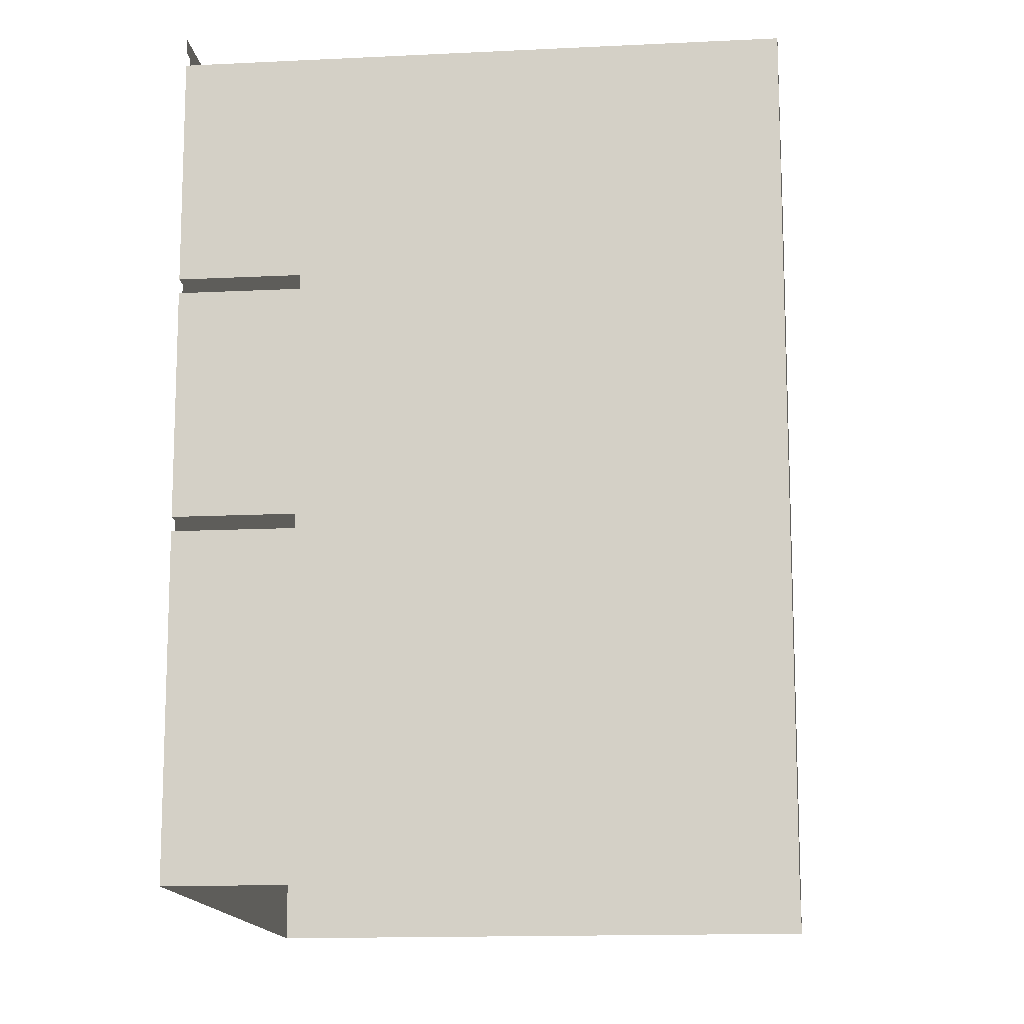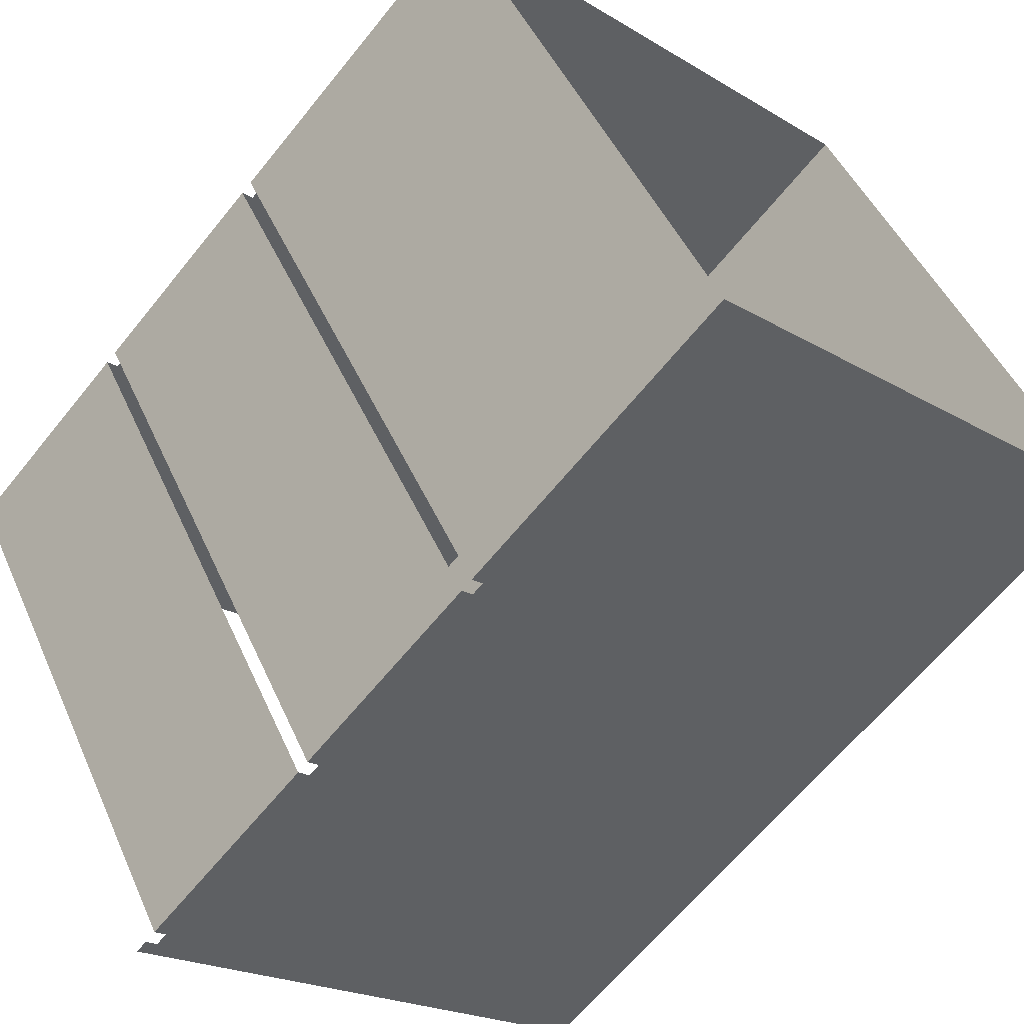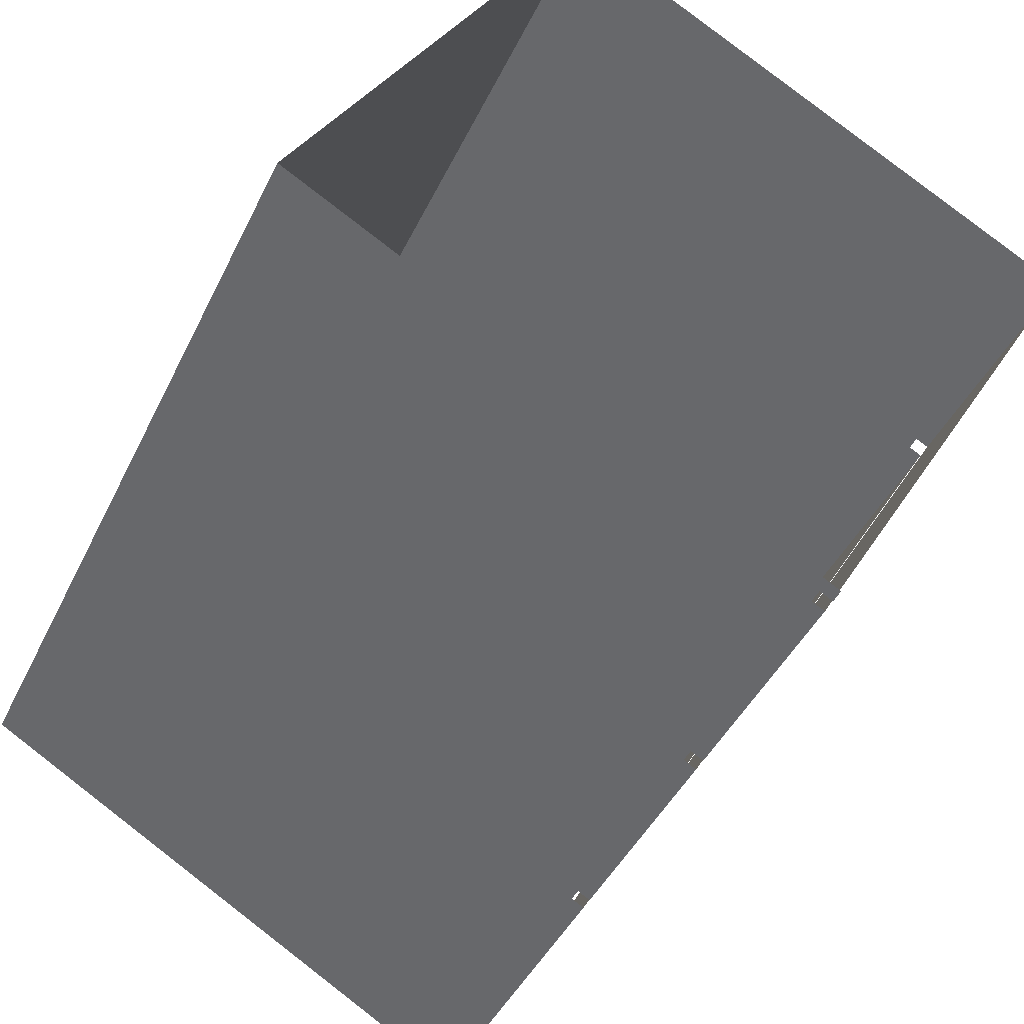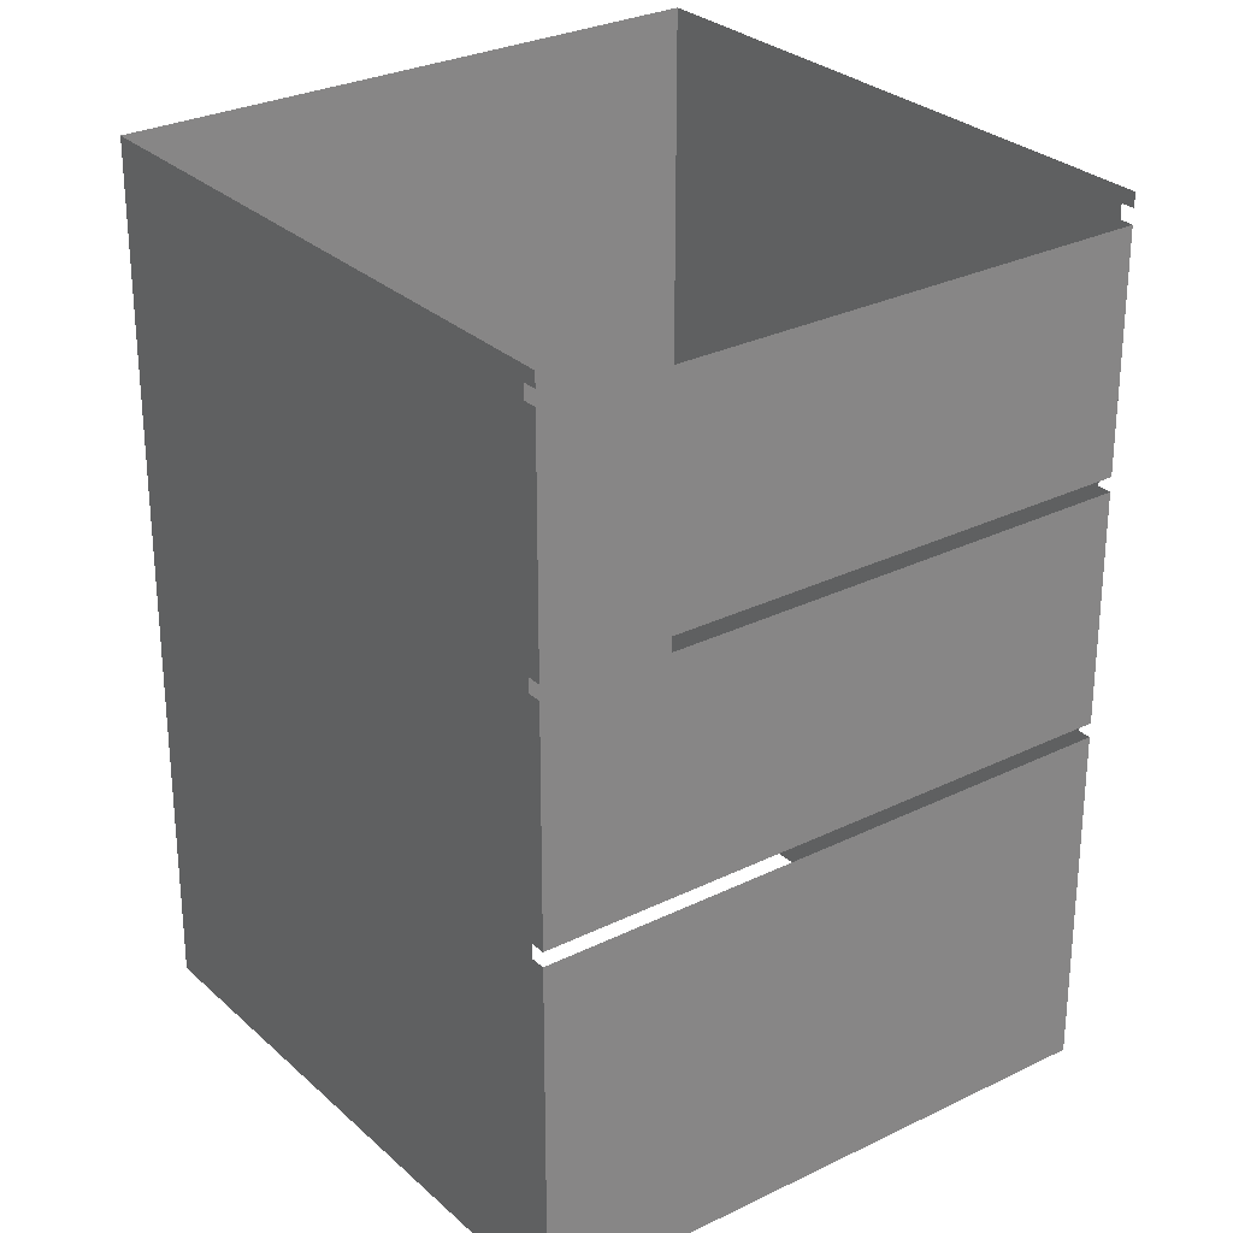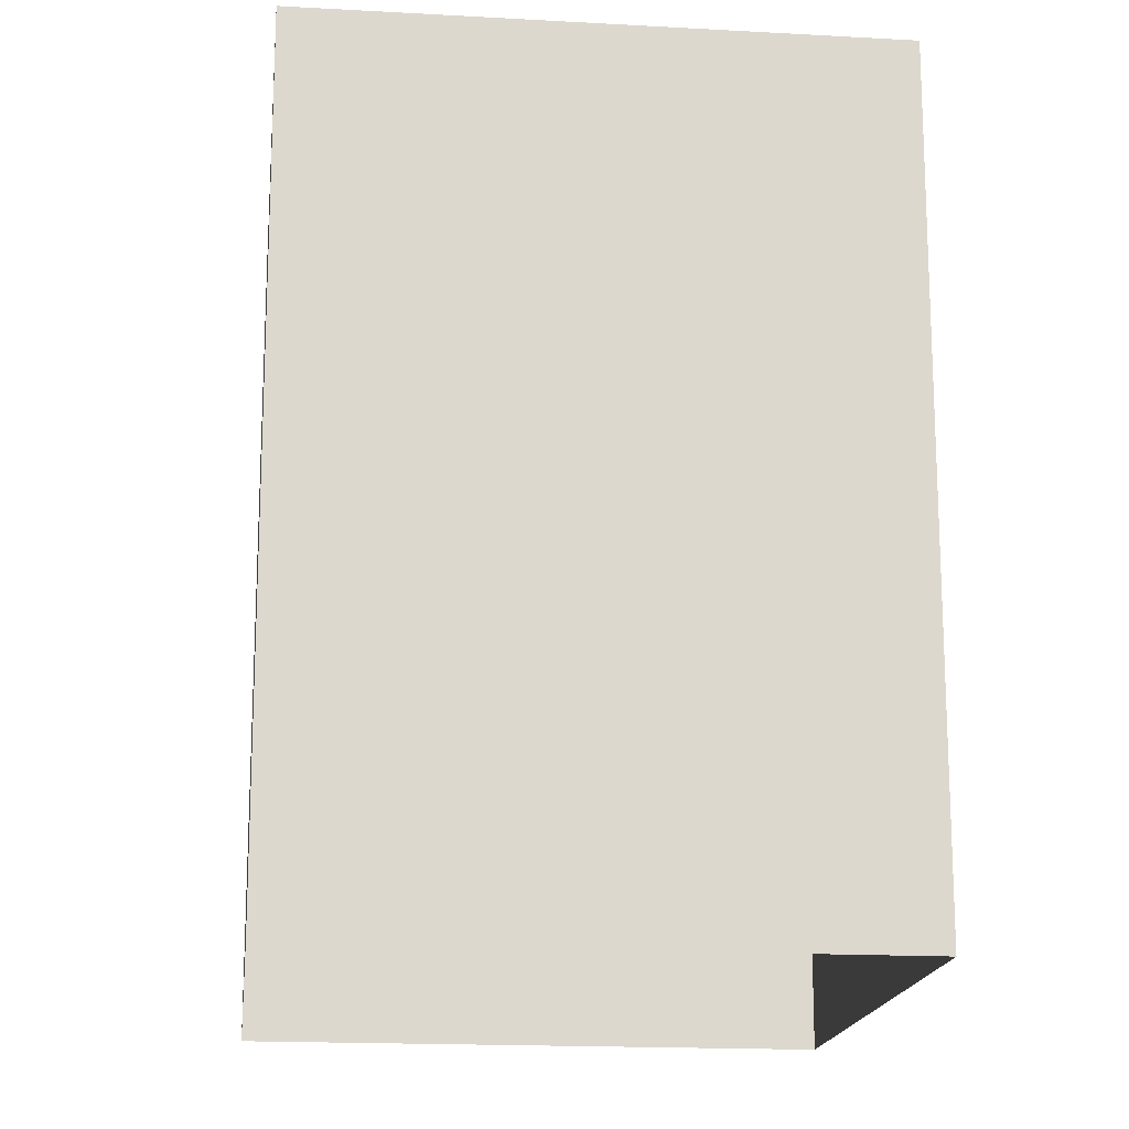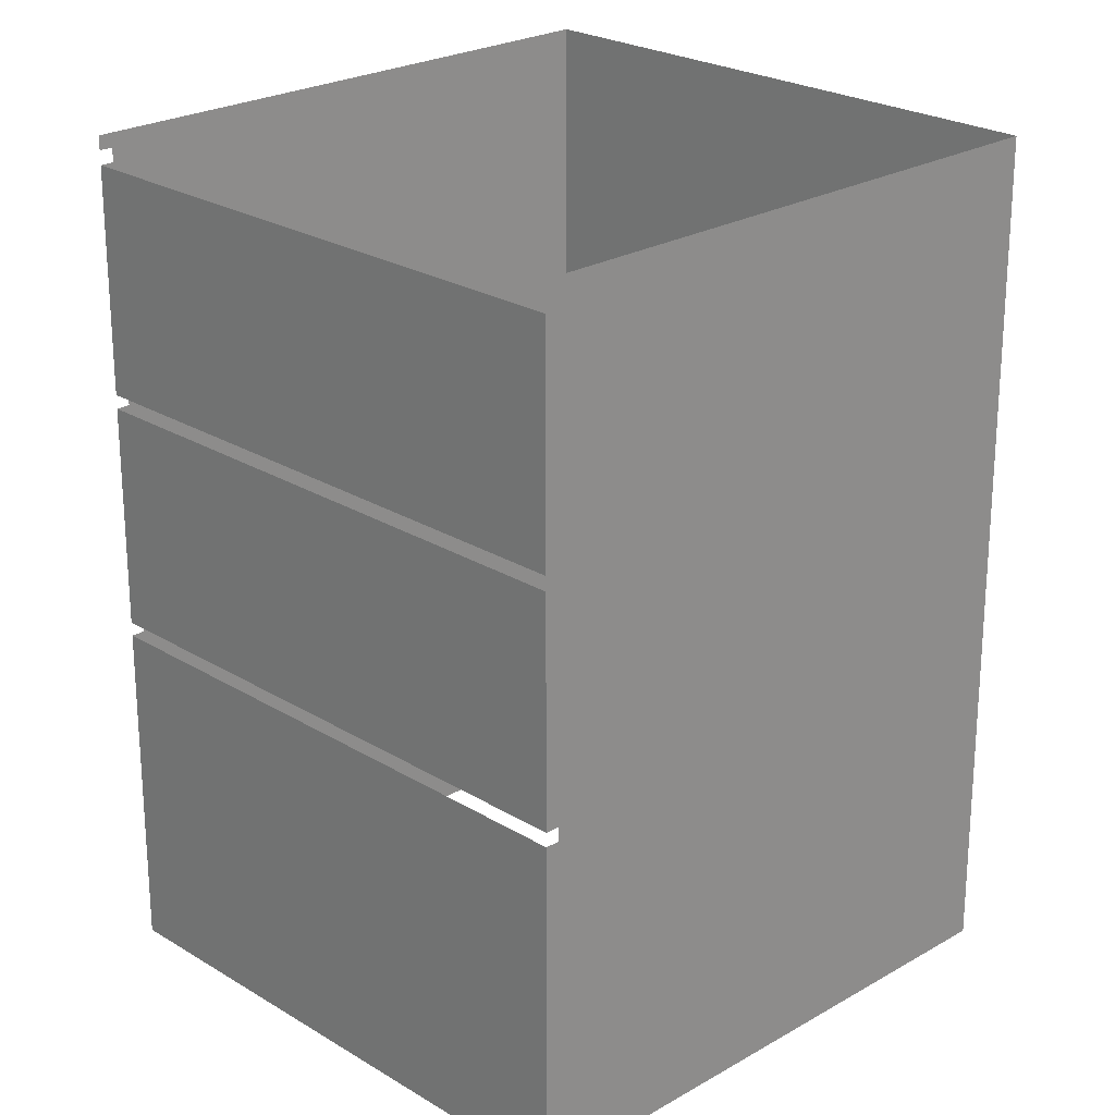
<metadata>
{"format":"obj","ext":"obj","renderer":"f3d","projection":"perspective","resolution":1024,"background":"white","views":[{"elev":-13.9,"azim":66.4,"up":"+Z"},{"elev":-63.4,"azim":141.3,"up":"+Y"},{"elev":-42.8,"azim":-24.0,"up":"+Y"},{"elev":28.5,"azim":23.4,"up":"+Z"},{"elev":-17.0,"azim":-126.5,"up":"+Z"},{"elev":23.8,"azim":105.7,"up":"+Z"}]}
</metadata>
<code>
o G-__556149
v -13.09 -3.126 1.015
v -13.29 -3.488 1.005
v -13.09 -3.126 1.005
v -13.29 -3.488 1.015
v -13.66 -3.275 1.015
v -13.45 -2.913 1.015
v -13.3 -3.483 1.005
v -13.3 -3.483 0.995
v -13.31 -3.478 0.995
v -13.31 -3.478 0.835
v -13.31 -3.478 0.825
v -13.31 -3.478 0.665
v -13.31 -3.478 0.655
v -13.31 -3.478 0.4153
v -13.66 -3.275 0.4153
v -13.3 -3.483 0.655
v -13.3 -3.483 0.665
v -13.3 -3.483 0.825
v -13.3 -3.483 0.835
v -13.1 -3.116 0.995
v -13.09 -3.121 1.005
v -13.09 -3.121 0.995
v -13.45 -2.913 0.4153
v -13.1 -3.116 0.655
v -13.1 -3.116 0.4153
v -13.1 -3.116 0.665
v -13.1 -3.116 0.825
v -13.1 -3.116 0.835
v -13.09 -3.121 0.835
v -13.09 -3.121 0.825
v -13.09 -3.121 0.665
v -13.09 -3.121 0.655
v -13.27 -3.567 0.3649
v -13.29 -3.548 0.3649
v -13.75 -3.292 0.3649
v -13.29 -3.55 0.3649
v -13.28 -3.55 0.3649
v -13.28 -3.549 0.3649
v -13.27 -3.547 0.3649
v -13.24 -3.523 0.3649
v -13.27 -3.543 0.3649
v -13.26 -3.539 0.3649
v -13.26 -3.534 0.3649
v -13.26 -3.529 0.3649
v -13.26 -3.523 0.3649
v -13.27 -3.519 0.3649
v -13.27 -3.515 0.3649
v -13.27 -3.512 0.3649
v -13.7 -3.267 0.3649
v -13.73 -3.281 0.3649
v -13.72 -3.248 0.3649
v -13.73 -3.287 0.3649
v -13.73 -3.292 0.3649
v -13.72 -3.296 0.3649
v -13.72 -3.3 0.3649
v -13.72 -3.303 0.3649
v -13.73 -3.276 0.3649
v -13.72 -3.272 0.3649
v -13.72 -3.269 0.3649
v -13.71 -3.266 0.3649
v -13.71 -3.265 0.3649
v -13.7 -3.265 0.3649
v -13.3 -3.545 0.3649
v -13.71 -3.305 0.3649
v -13.3 -3.541 0.3649
v -13.71 -3.305 0.3649
v -13.3 -3.537 0.3649
v -13.7 -3.304 0.3649
v -13.3 -3.532 0.3649
v -13.7 -3.302 0.3649
v -13.3 -3.526 0.3649
v -13.69 -3.298 0.3649
v -13.3 -3.521 0.3649
v -13.69 -3.294 0.3649
v -13.3 -3.517 0.3649
v -13.69 -3.289 0.3649
v -13.29 -3.514 0.3649
v -13.69 -3.284 0.3649
v -13.29 -3.511 0.3649
v -13.69 -3.278 0.3649
v -13.28 -3.51 0.3649
v -13.69 -3.274 0.3649
v -13.28 -3.51 0.3649
v -13.69 -3.27 0.3649
v -13.69 -3.284 0.3849
v -13.69 -3.289 0.3849
v -13.47 -2.912 0.3849
v -13.48 -2.914 0.3649
v -13.47 -2.912 0.3649
v -13.48 -2.914 0.3849
v -13.47 -2.884 0.3649
v -13.46 -2.889 0.3849
v -13.46 -2.889 0.3649
v -13.47 -2.884 0.3849
v -13.26 -3.529 0.3849
v -13.26 -3.534 0.3849
v -13.26 -3.539 0.3849
v -13.27 -3.543 0.3849
v -13.27 -3.547 0.3849
v -13.09 -3.126 0.825
v -13.29 -3.488 0.665
v -13.09 -3.126 0.665
v -13.29 -3.488 0.825
v -13.71 -3.305 0.3849
v -13.71 -3.305 0.3849
v -13.72 -3.303 0.3849
v -13.72 -3.3 0.3849
v -13.72 -3.296 0.3849
v -13.73 -3.292 0.3849
v -13.73 -3.287 0.3849
v -13.73 -3.281 0.3849
v -13.73 -3.276 0.3849
v -13.72 -3.272 0.3849
v -13.72 -3.269 0.3849
v -13.7 -3.302 0.3849
v -13.7 -3.304 0.3849
v -13.69 -3.298 0.3849
v -13.69 -3.294 0.3849
v -13.27 -3.515 0.3849
v -13.27 -3.512 0.3849
v -13.69 -3.27 0.3849
v -13.7 -3.267 0.3849
v -13.69 -3.274 0.3849
v -13.48 -2.876 0.3649
v -13.47 -2.877 0.3849
v -13.47 -2.877 0.3649
v -13.48 -2.876 0.3849
v -13.48 -2.875 0.3649
v -13.48 -2.875 0.3849
v -13.49 -2.877 0.3649
v -13.49 -2.877 0.3849
v -13.5 -2.882 0.3849
v -13.49 -2.879 0.3649
v -13.5 -2.882 0.3649
v -13.49 -2.879 0.3849
v -13.5 -2.887 0.3849
v -13.5 -2.887 0.3649
v -13.5 -2.902 0.3849
v -13.5 -2.897 0.3649
v -13.5 -2.902 0.3649
v -13.5 -2.897 0.3849
v -13.5 -2.892 0.3649
v -13.5 -2.892 0.3849
v -13.5 -2.907 0.3649
v -13.5 -2.907 0.3849
v -13.5 -2.911 0.3649
v -13.5 -2.911 0.3849
v -13.49 -2.913 0.3649
v -13.49 -2.913 0.3849
v -13.49 -2.915 0.3649
v -13.49 -2.915 0.3849
v -13.48 -2.915 0.3649
v -13.48 -2.915 0.3849
v -13.3 -3.517 0.3849
v -13.29 -3.514 0.3849
v -13.28 -3.549 0.3849
v -13.29 -3.544 0.3849
v -13.28 -3.55 0.3849
v -13.29 -3.545 0.3849
v -13.28 -3.545 0.3849
v -13.28 -3.545 0.3849
v -13.27 -3.543 0.3849
v -13.27 -3.54 0.3849
v -13.27 -3.537 0.3849
v -13.27 -3.533 0.3849
v -13.27 -3.529 0.3849
v -13.27 -3.525 0.3849
v -13.26 -3.523 0.3849
v -13.27 -3.521 0.3849
v -13.27 -3.518 0.3849
v -13.28 -3.516 0.3849
v -13.27 -3.519 0.3849
v -13.28 -3.51 0.3849
v -13.28 -3.51 0.3849
v -13.29 -3.55 0.3849
v -13.3 -3.545 0.3849
v -13.29 -3.548 0.3849
v -13.3 -3.541 0.3849
v -13.3 -3.537 0.3849
v -13.29 -3.542 0.3849
v -13.3 -3.532 0.3849
v -13.3 -3.539 0.3849
v -13.3 -3.535 0.3849
v -13.3 -3.531 0.3849
v -13.3 -3.526 0.3849
v -13.3 -3.527 0.3849
v -13.3 -3.521 0.3849
v -13.3 -3.523 0.3849
v -13.29 -3.52 0.3849
v -13.29 -3.517 0.3849
v -13.29 -3.516 0.3849
v -13.29 -3.511 0.3849
v -13.28 -3.515 0.3849
v -13.28 -3.515 0.3849
v -13.46 -2.904 0.3849
v -13.47 -2.908 0.3649
v -13.46 -2.904 0.3649
v -13.47 -2.908 0.3849
v -13.72 -3.248 0.3049
v -13.27 -3.567 0.3049
v -13.75 -3.292 0.3049
v -13.24 -3.523 0.3049
v -13.71 -3.299 0.3849
v -13.71 -3.3 0.3849
v -13.71 -3.3 0.3849
v -13.7 -3.3 0.3849
v -13.7 -3.298 0.3849
v -13.7 -3.295 0.3849
v -13.69 -3.292 0.3849
v -13.69 -3.288 0.3849
v -13.69 -3.284 0.3849
v -13.69 -3.28 0.3849
v -13.69 -3.278 0.3849
v -13.69 -3.276 0.3849
v -13.7 -3.273 0.3849
v -13.7 -3.271 0.3849
v -13.71 -3.265 0.3849
v -13.7 -3.265 0.3849
v -13.72 -3.297 0.3849
v -13.72 -3.294 0.3849
v -13.72 -3.29 0.3849
v -13.72 -3.286 0.3849
v -13.72 -3.282 0.3849
v -13.72 -3.278 0.3849
v -13.72 -3.275 0.3849
v -13.72 -3.272 0.3849
v -13.71 -3.271 0.3849
v -13.71 -3.266 0.3849
v -13.71 -3.27 0.3849
v -13.7 -3.27 0.3849
v -13.49 -2.909 0.3849
v -13.48 -2.911 0.3849
v -13.48 -2.911 0.3849
v -13.48 -2.91 0.3849
v -13.47 -2.908 0.3849
v -13.47 -2.905 0.3849
v -13.47 -2.902 0.3849
v -13.47 -2.898 0.3849
v -13.46 -2.899 0.3849
v -13.47 -2.894 0.3849
v -13.46 -2.894 0.3849
v -13.47 -2.89 0.3849
v -13.47 -2.887 0.3849
v -13.47 -2.884 0.3849
v -13.48 -2.881 0.3849
v -13.47 -2.88 0.3849
v -13.49 -2.907 0.3849
v -13.49 -2.904 0.3849
v -13.5 -2.901 0.3849
v -13.5 -2.897 0.3849
v -13.5 -2.893 0.3849
v -13.5 -2.889 0.3849
v -13.49 -2.885 0.3849
v -13.49 -2.883 0.3849
v -13.49 -2.881 0.3849
v -13.48 -2.88 0.3849
v -13.48 -2.88 0.3849
v -13.59 -3.255 0.4153
v -13.31 -3.415 0.2605
v -13.31 -3.415 0.4153
v -13.59 -3.255 0.2605
v -13.05 -3.173 0.3553
v -13.25 -3.518 0.3146
v -13.05 -3.173 0.3146
v -13.25 -3.518 0.3553
v -13.44 -2.985 0.2605
v -13.44 -2.985 0.4153
v -13.16 -3.146 0.4153
v -13.16 -3.146 0.2605
v -13.28 -3.499 0.3553
v -13.09 -3.154 0.3553
v -13.09 -3.154 0.3146
v -13.28 -3.499 0.3146
v -13.09 -3.126 0.995
v -13.29 -3.488 0.835
v -13.09 -3.126 0.835
v -13.29 -3.488 0.995
v -13.47 -2.88 0.3649
v -13.46 -2.894 0.3649
v -13.68 -3.272 0.314
v -13.71 -3.252 0.314
v -13.71 -3.252 0.3558
v -13.68 -3.272 0.3558
v -13.29 -3.488 0.4153
v -13.29 -3.488 0.655
v -13.09 -3.126 0.655
v -13.09 -3.126 0.4153
v -13.5 -2.858 0.3049
v -13.04 -3.178 0.3049
v -13.52 -2.903 0.3049
v -13.02 -3.133 0.3049
v -13.02 -3.133 0.3649
v -13.04 -3.178 0.3649
v -13.5 -2.858 0.3649
v -13.52 -2.903 0.3649
v -13.48 -2.926 0.3558
v -13.51 -2.907 0.3558
v -13.51 -2.907 0.314
v -13.48 -2.926 0.314
v -13.46 -2.899 0.3649
f 5 2 4
f 2 5 7
f 7 5 8
f 8 5 9
f 9 5 10
f 10 5 11
f 11 5 12
f 12 5 13
f 13 5 14
f 14 5 15
f 12 16 17
f 16 12 13
f 10 18 19
f 18 10 11
f 20 21 22
f 23 24 25
f 24 23 26
f 26 23 27
f 27 23 28
f 28 23 20
f 21 1 3
f 1 21 6
f 6 21 20
f 6 20 23
f 27 29 30
f 29 27 28
f 24 31 32
f 31 24 26
f 5 23 15
f 23 5 6
f 100 101 102
f 101 100 103
f 274 275 276
f 275 274 277
f 16 284 285
f 284 16 14
f 14 16 13
f 18 101 103
f 101 18 17
f 17 18 11
f 17 11 12
f 8 275 277
f 275 8 19
f 19 8 9
f 19 9 10
f 286 284 287
f 284 286 285
f 31 100 102
f 100 31 30
f 30 31 26
f 30 26 27
f 29 274 276
f 274 29 22
f 22 29 28
f 22 28 20
f 25 286 287
f 286 25 32
f 32 25 24

</code>
